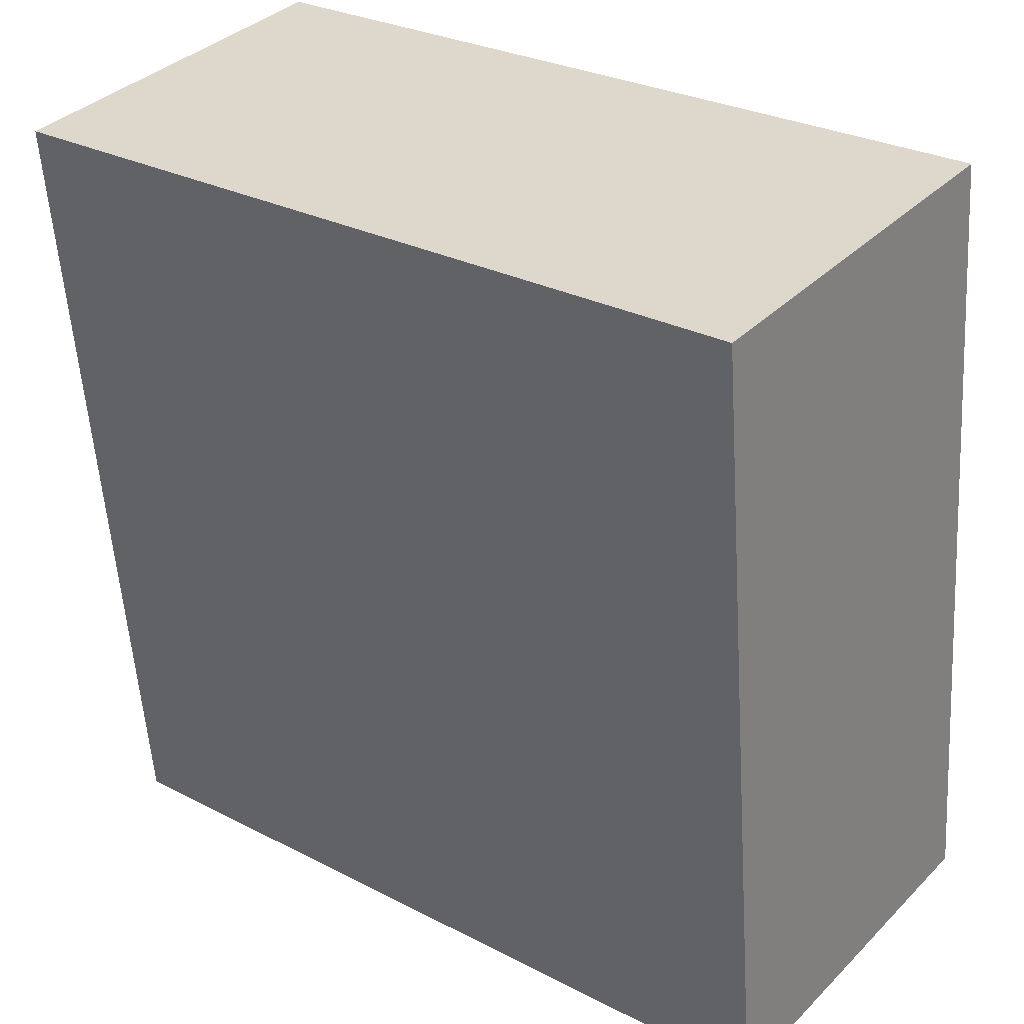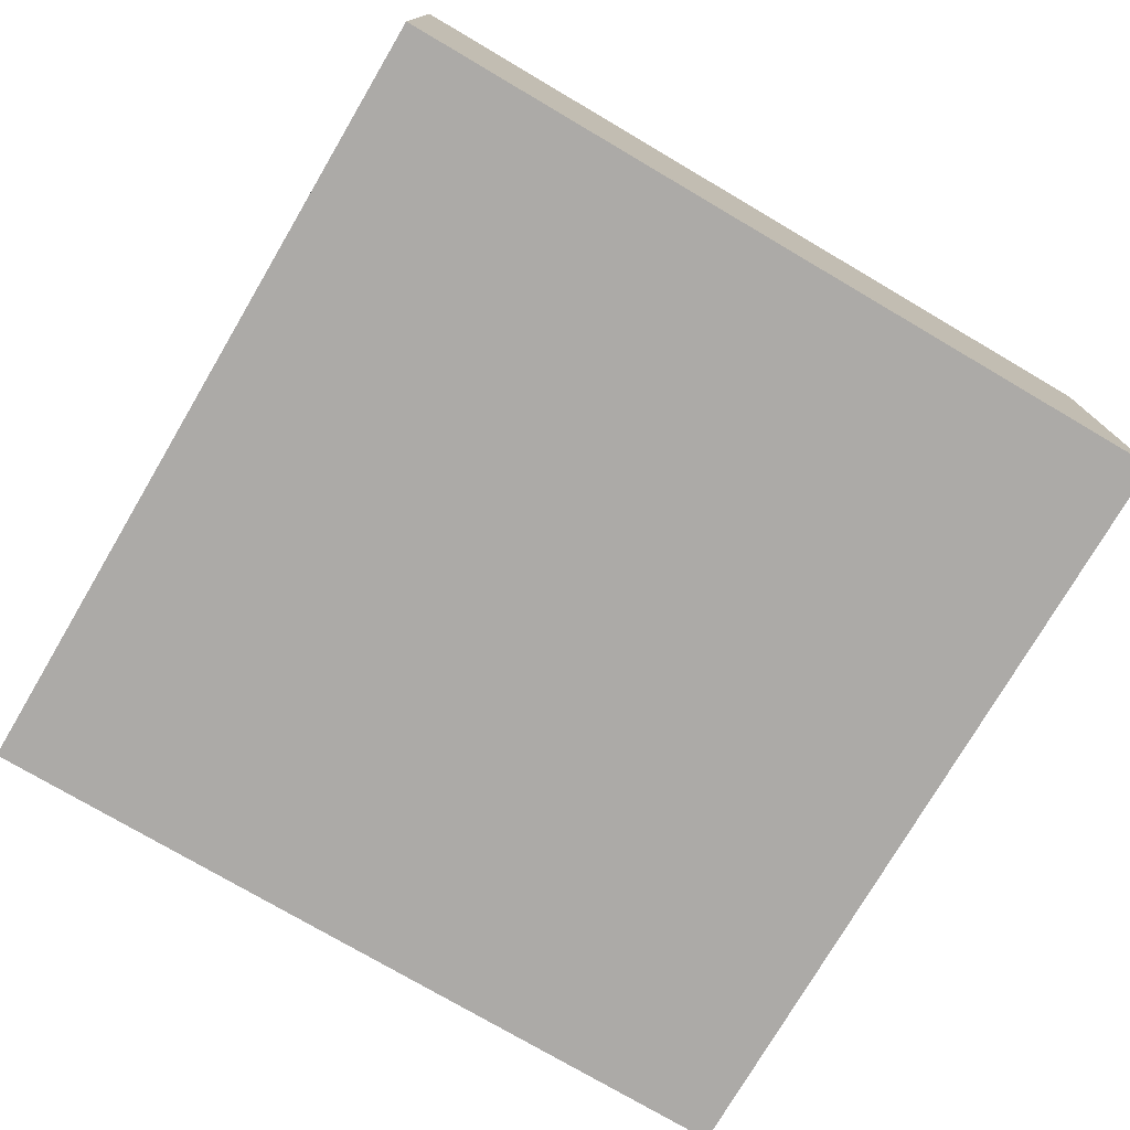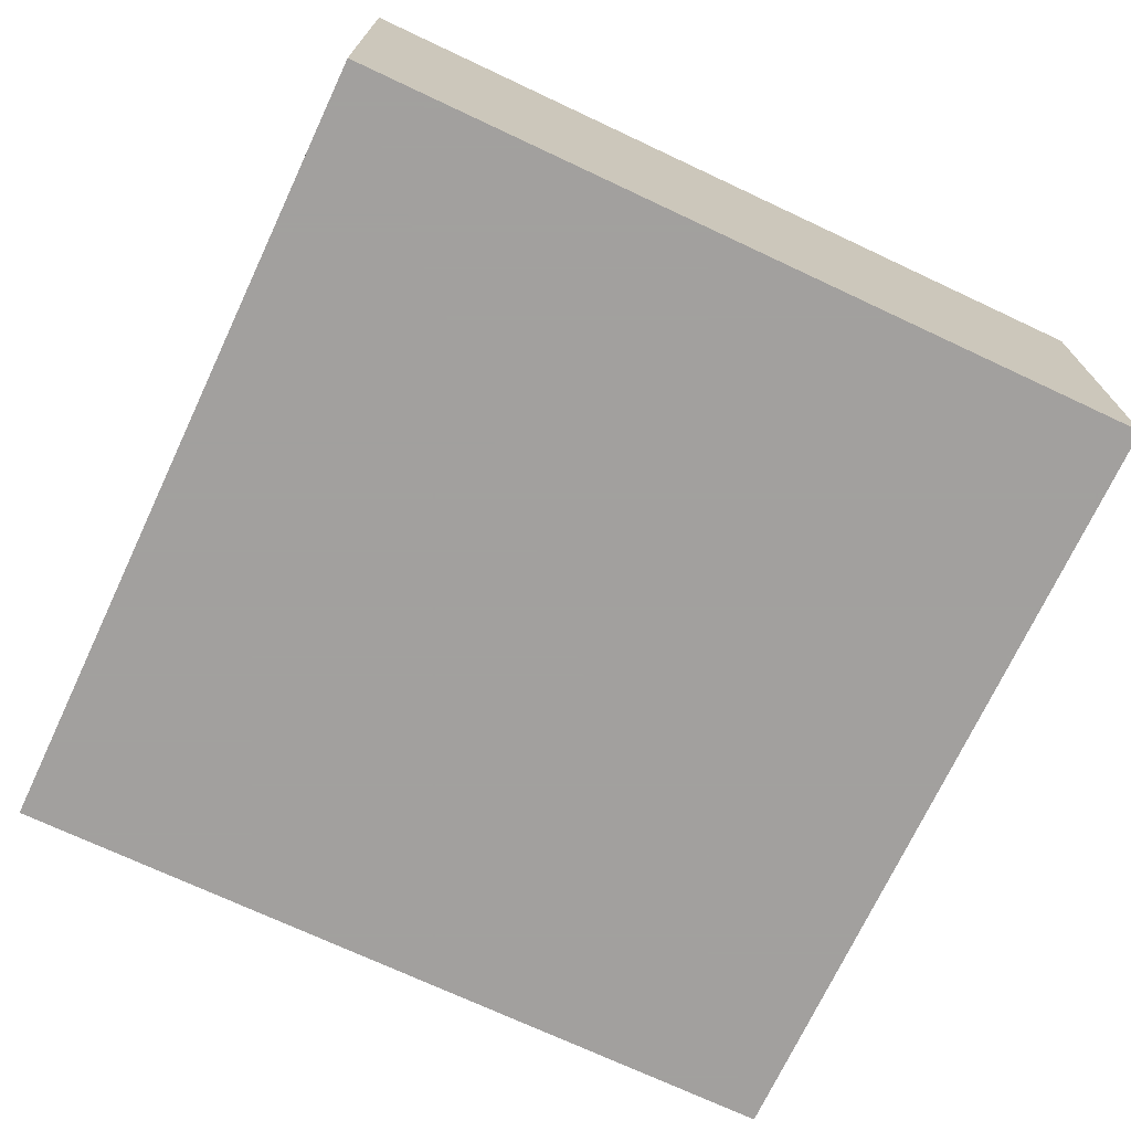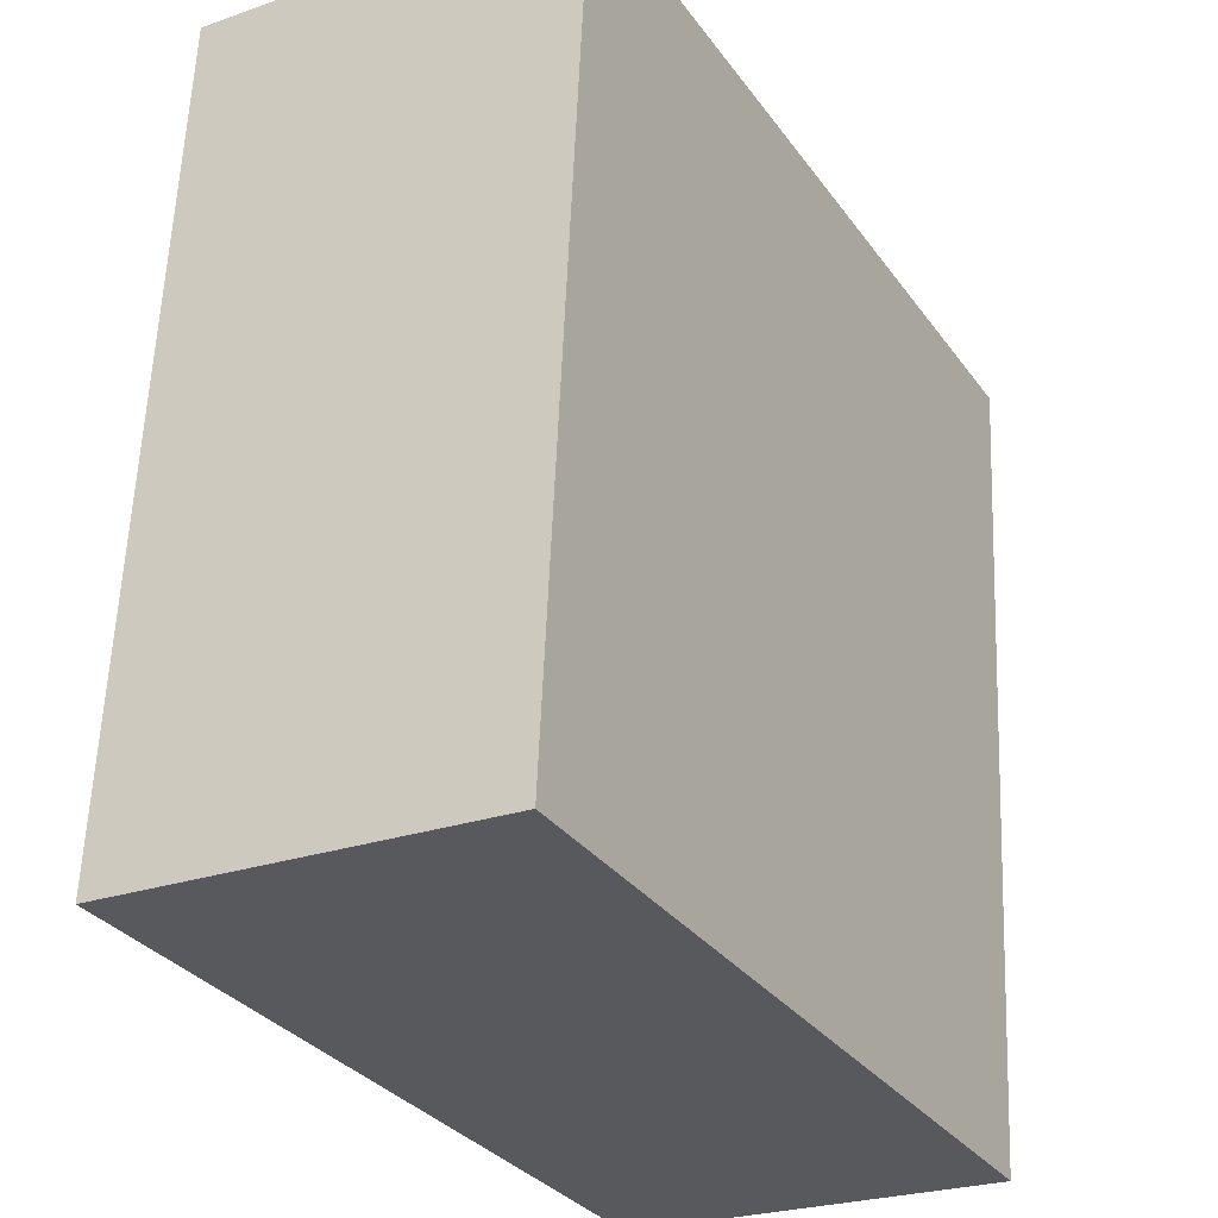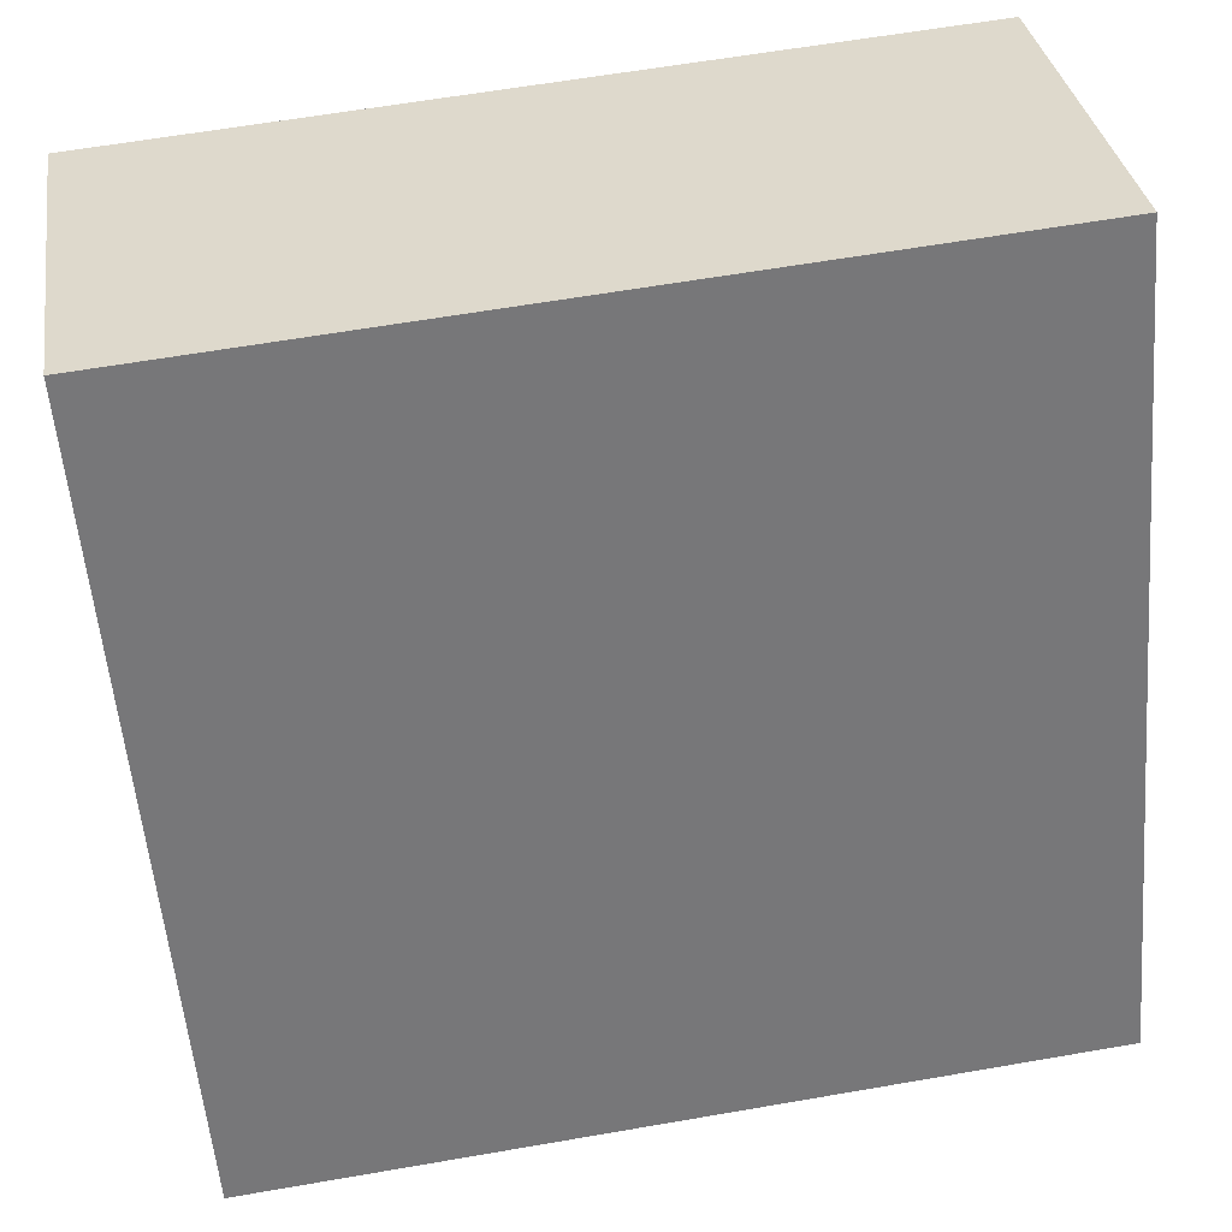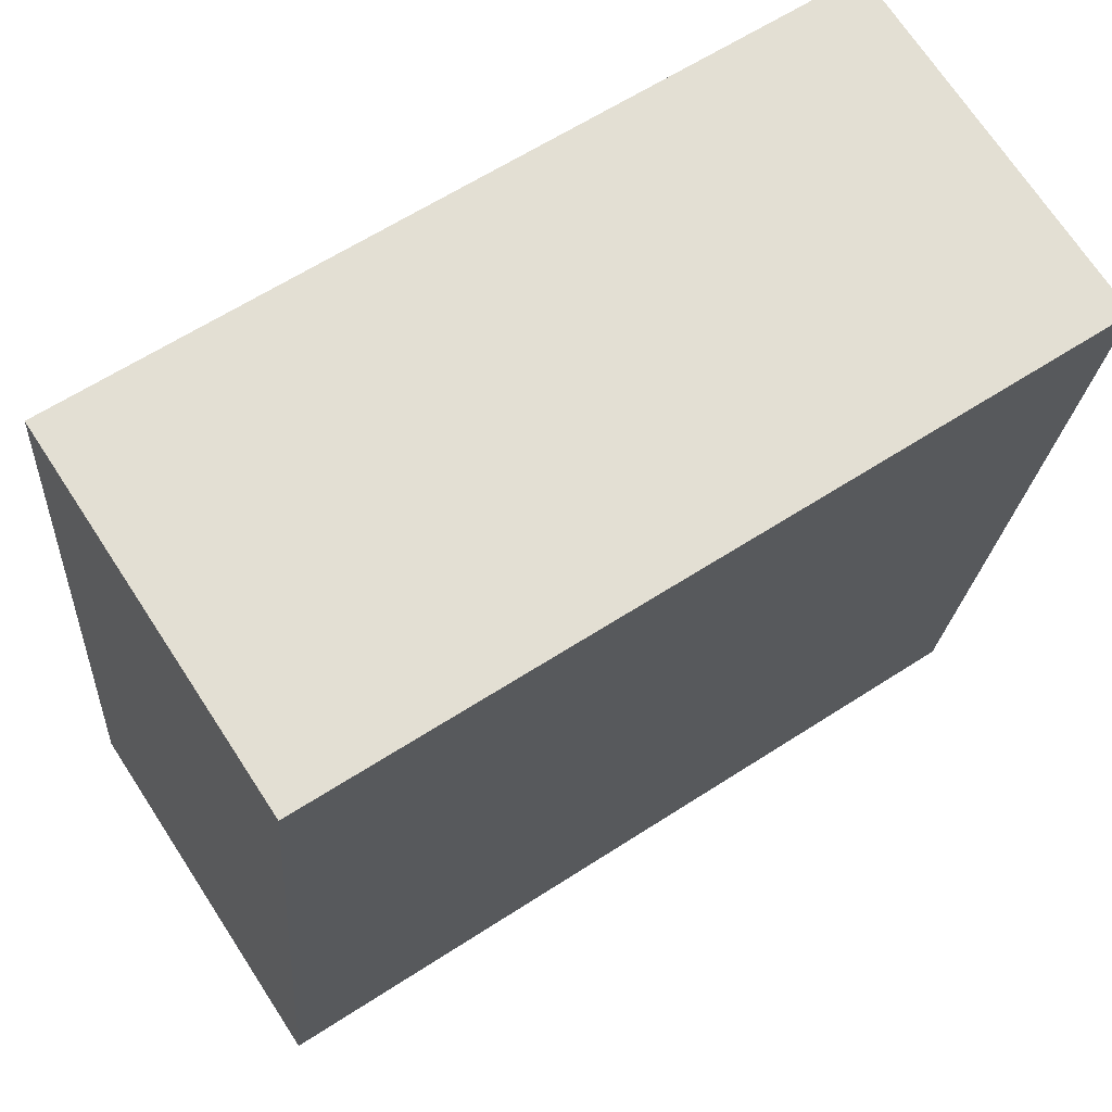
<metadata>
{"format":"obj","ext":"obj","renderer":"f3d","projection":"perspective","resolution":1024,"background":"white","views":[{"elev":35.9,"azim":38.0,"up":"+Y"},{"elev":-76.1,"azim":-25.6,"up":"+Z"},{"elev":-71.9,"azim":69.7,"up":"+Z"},{"elev":-25.3,"azim":119.3,"up":"+Y"},{"elev":33.2,"azim":-8.7,"up":"+Y"},{"elev":70.6,"azim":146.8,"up":"+Y"}]}
</metadata>
<code>
v 0.578 -0.7253 0
v 0.578 -0.7253 0.47
v 0.4933 0.2711 0
v 0.4933 0.2711 0.47
v 1.574 -0.6406 0
v 1.574 -0.6406 0.47
v 1.49 0.3558 0
v 1.49 0.3558 0.47
f 2 4 1
f 5 2 1
f 1 4 3
f 3 5 1
f 2 8 4
f 6 2 5
f 6 8 2
f 4 8 3
f 7 5 3
f 3 8 7
f 7 6 5
f 8 6 7

</code>
